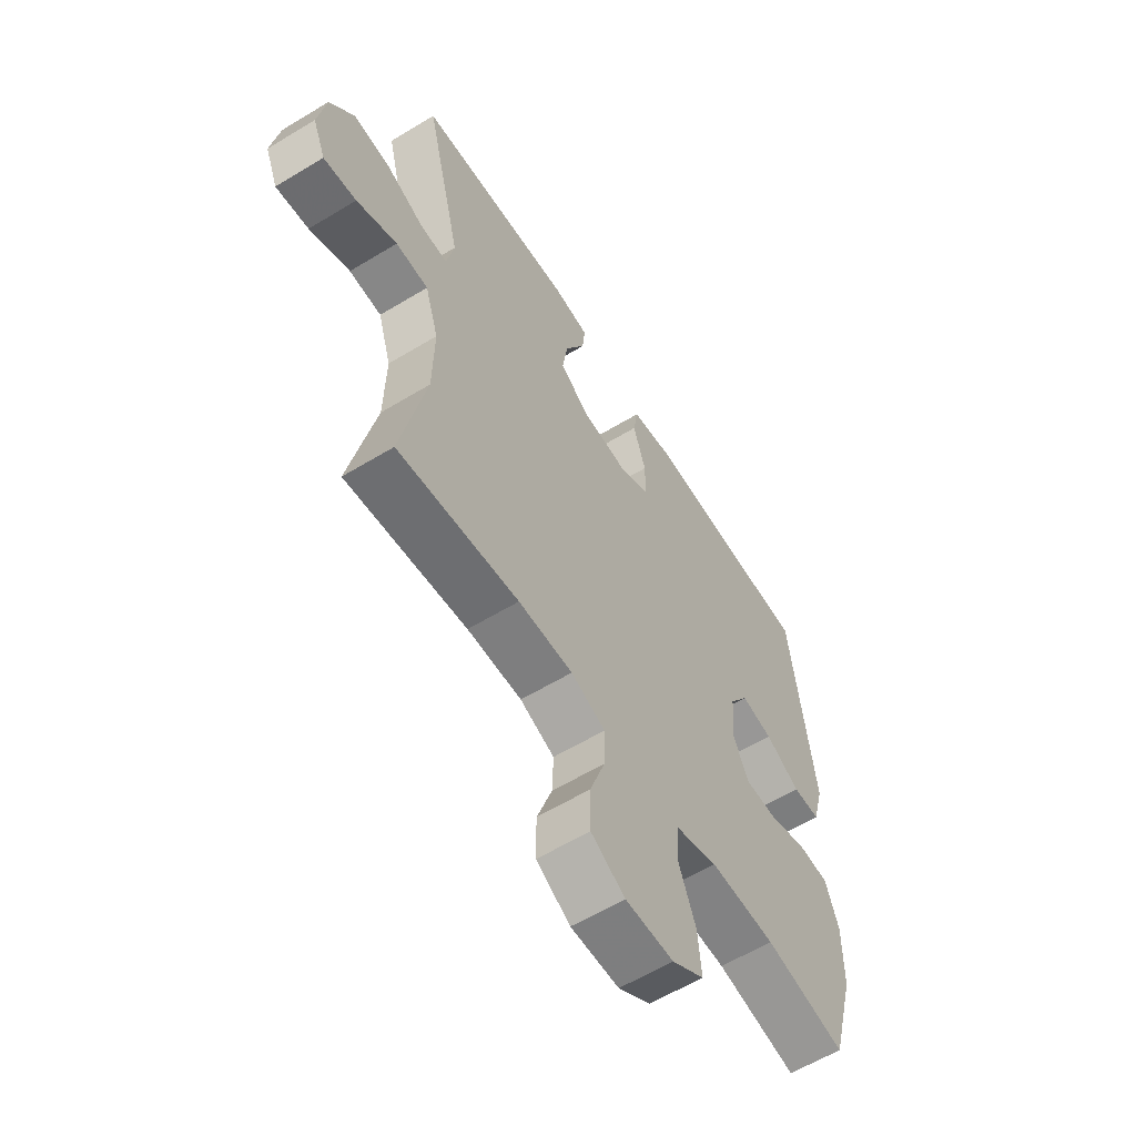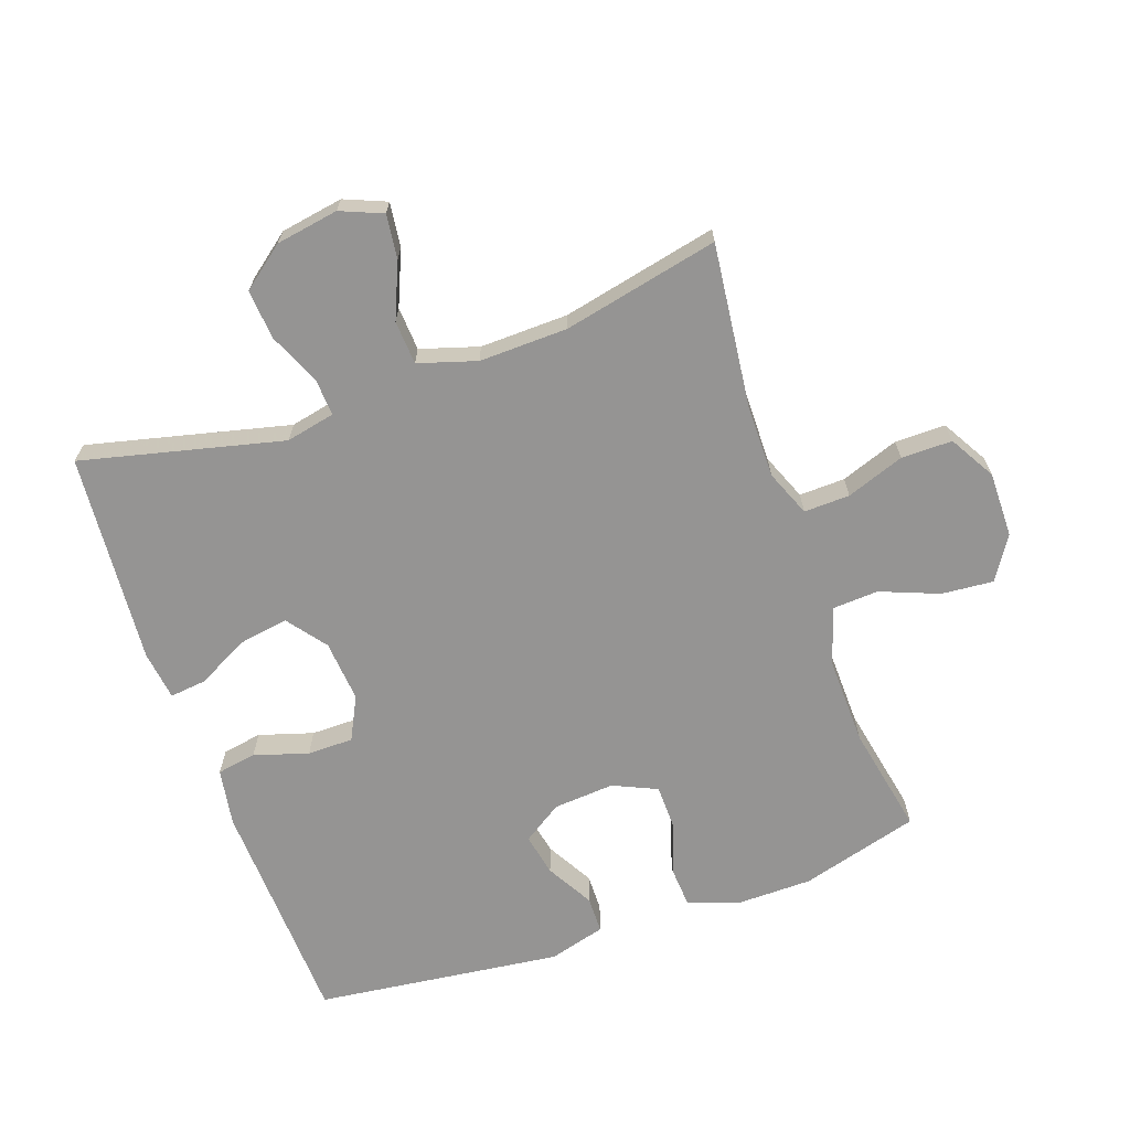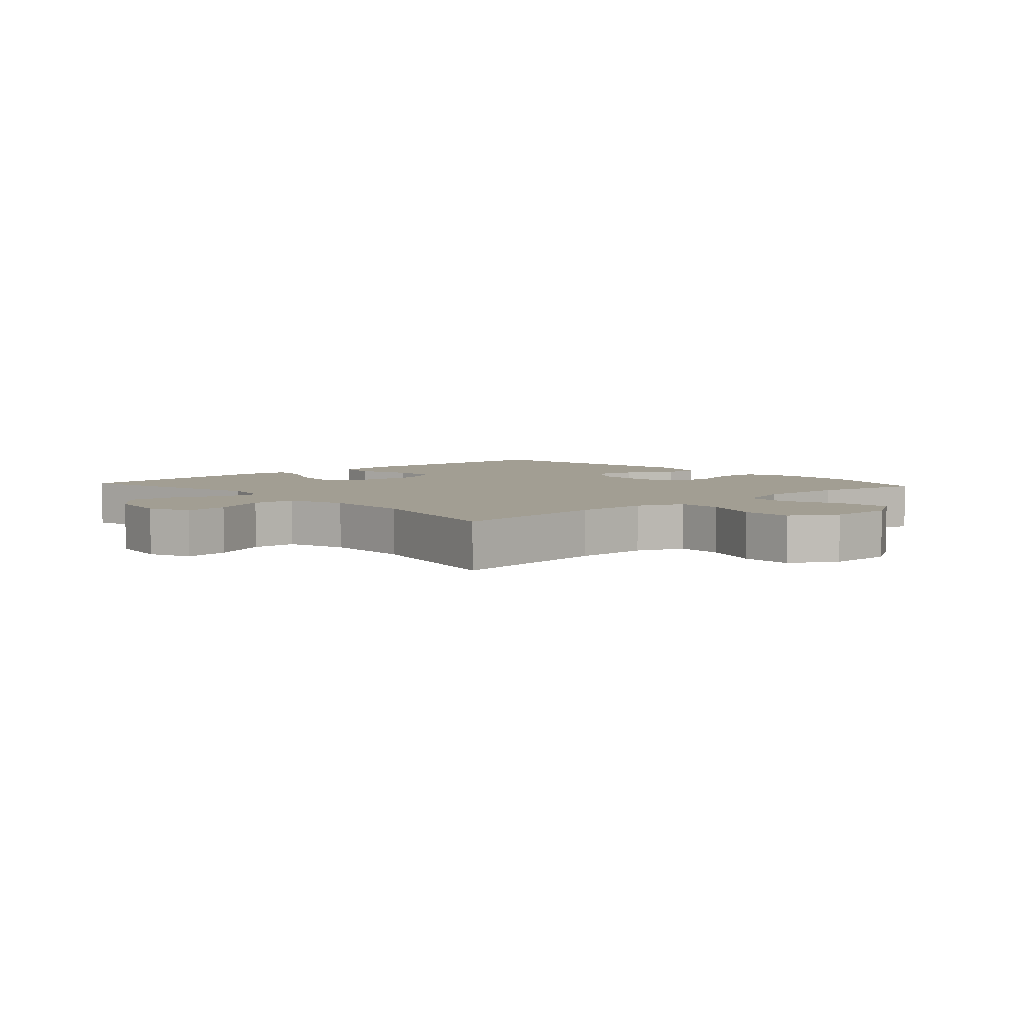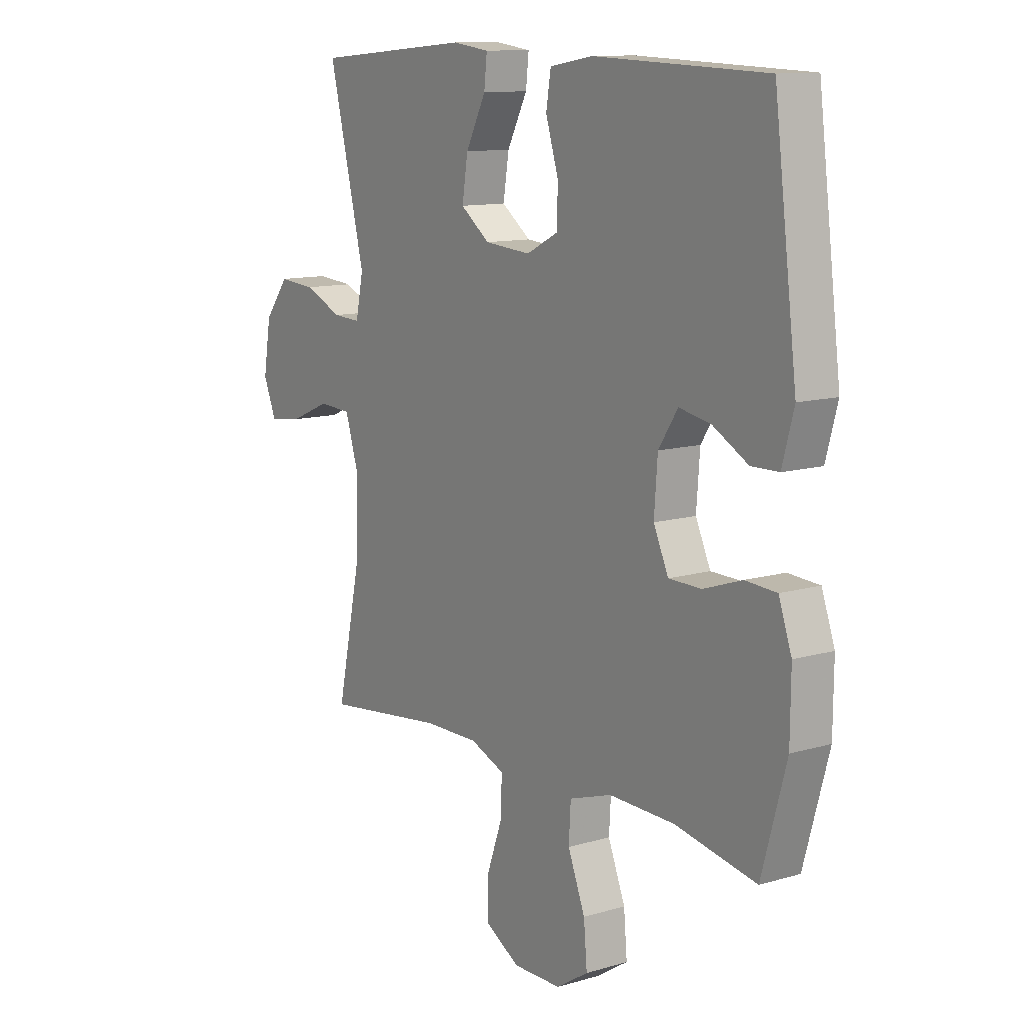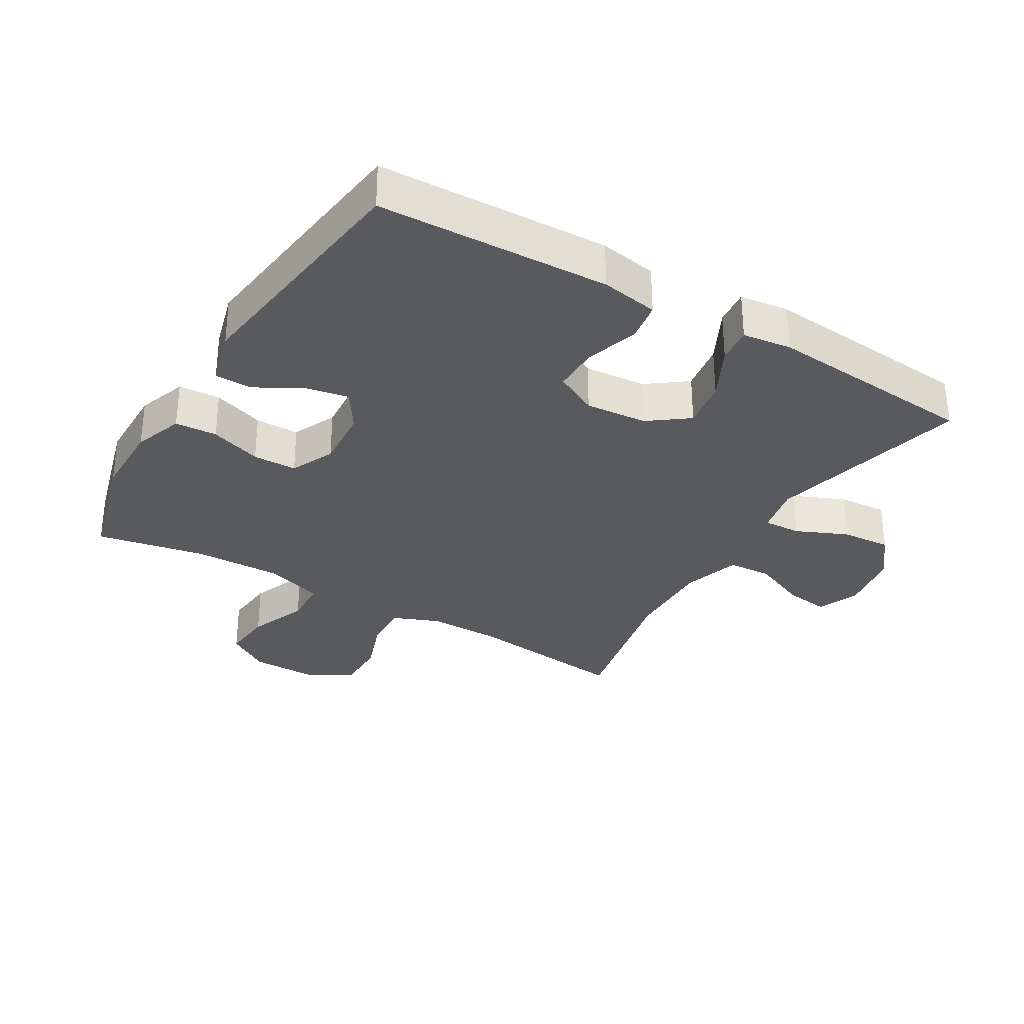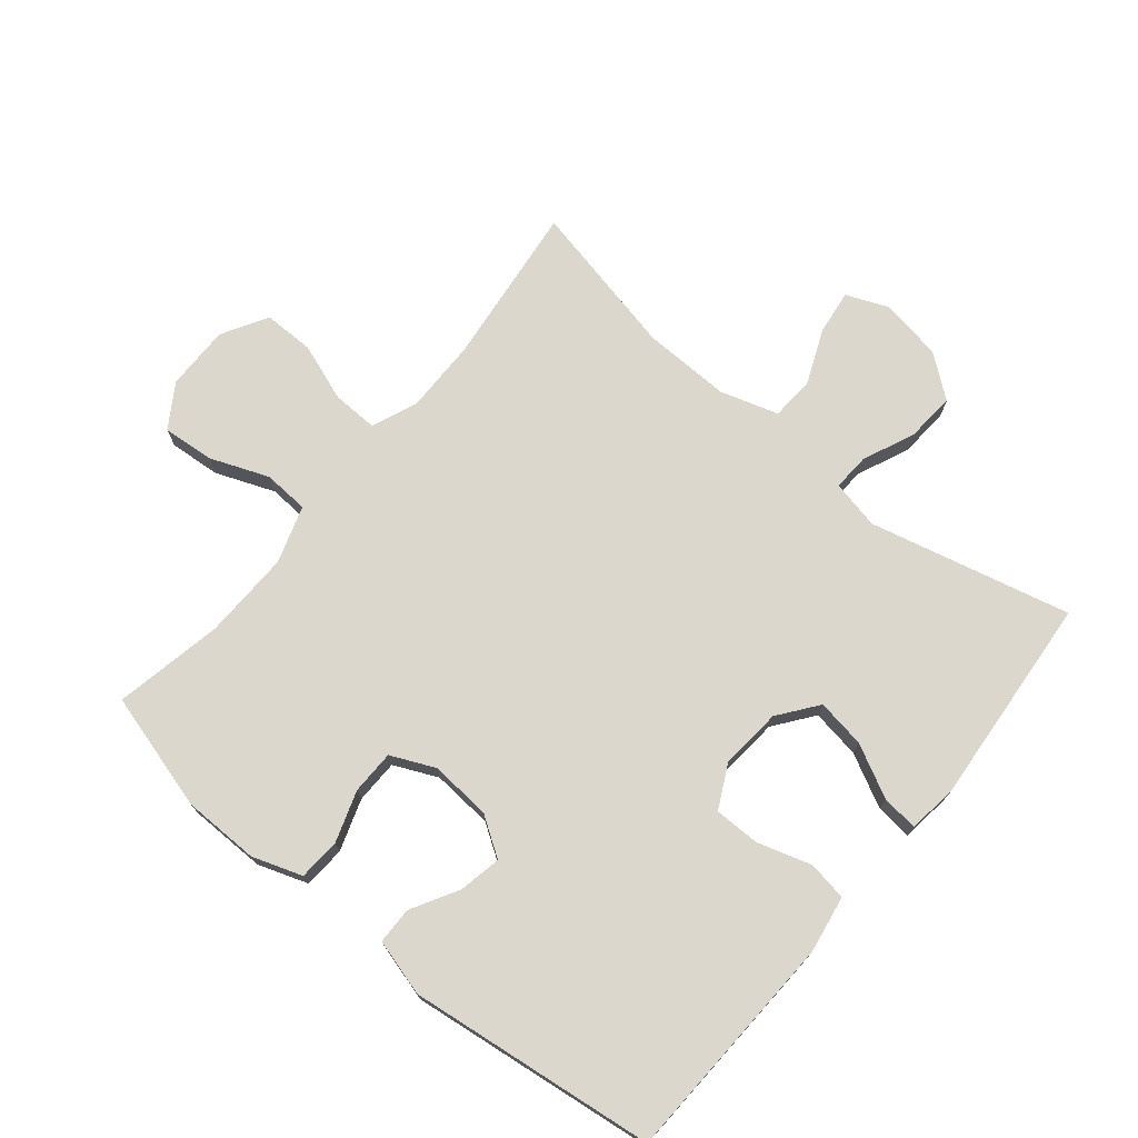
<metadata>
{"format":"obj","ext":"obj","renderer":"f3d","projection":"perspective","resolution":1024,"background":"white","views":[{"elev":-59.8,"azim":121.9,"up":"+Z"},{"elev":-67.2,"azim":109.5,"up":"+Y"},{"elev":5.0,"azim":137.8,"up":"+Y"},{"elev":11.6,"azim":-125.2,"up":"+Z"},{"elev":-31.7,"azim":-30.8,"up":"+Y"},{"elev":73.3,"azim":-50.4,"up":"+Y"}]}
</metadata>
<code>
v 0.5 0.07 -0.5
v 0.247 0.07 -0.47
v 0.133 0.07 -0.469
v 0.061 0.07 -0.498
v 0.063 0.07 -0.569
v 0.095 0.07 -0.659
v 0.095 0.07 -0.738
v 0.024 0.07 -0.779
v -0.077 0.07 -0.778
v -0.144 0.07 -0.735
v -0.137 0.07 -0.655
v -0.101 0.07 -0.564
v -0.105 0.07 -0.493
v -0.194 0.07 -0.464
v -0.331 0.07 -0.467
v -0.5 0.07 -0.5
v -0.551 0.07 -0.316
v -0.552 0.07 -0.197
v -0.525 0.07 -0.12
v -0.46 0.07 -0.116
v -0.38 0.07 -0.143
v -0.312 0.07 -0.142
v -0.281 0.07 -0.074
v -0.288 0.07 0.021
v -0.328 0.07 0.082
v -0.394 0.07 0.069
v -0.467 0.07 0.028
v -0.524 0.07 0.029
v -0.548 0.07 0.117
v -0.5 0.07 0.5
v -0.142 0.07 0.514
v -0.053 0.07 0.499
v -0.043 0.07 0.438
v -0.069 0.07 0.354
v -0.069 0.07 0.283
v -0.002 0.07 0.249
v 0.094 0.07 0.257
v 0.155 0.07 0.303
v 0.143 0.07 0.379
v 0.101 0.07 0.461
v 0.095 0.07 0.517
v 0.171 0.07 0.527
v 0.5 0.07 0.5
v 0.424 0.07 0.188
v 0.44 0.07 0.112
v 0.498 0.07 0.115
v 0.578 0.07 0.15
v 0.655 0.07 0.156
v 0.706 0.07 0.09
v 0.722 0.07 -0.007
v 0.695 0.07 -0.072
v 0.626 0.07 -0.063
v 0.541 0.07 -0.027
v 0.473 0.07 -0.031
v 0.445 0.07 -0.121
v 0.448 0.07 -0.258
v 0.5 0 -0.5
v 0.247 0 -0.47
v 0.133 0 -0.469
v 0.061 0 -0.498
v 0.063 0 -0.569
v 0.095 0 -0.659
v 0.095 0 -0.738
v 0.024 0 -0.779
v -0.077 0 -0.778
v -0.144 0 -0.735
v -0.137 0 -0.655
v -0.101 0 -0.564
v -0.105 0 -0.493
v -0.194 0 -0.464
v -0.331 0 -0.467
v -0.5 0 -0.5
v -0.551 0 -0.316
v -0.552 0 -0.197
v -0.525 0 -0.12
v -0.46 0 -0.116
v -0.38 0 -0.143
v -0.312 0 -0.142
v -0.281 0 -0.074
v -0.288 0 0.021
v -0.328 0 0.082
v -0.394 0 0.069
v -0.467 0 0.028
v -0.524 0 0.029
v -0.548 0 0.117
v -0.5 0 0.5
v -0.142 0 0.514
v -0.053 0 0.499
v -0.043 0 0.438
v -0.069 0 0.354
v -0.069 0 0.283
v -0.002 0 0.249
v 0.094 0 0.257
v 0.155 0 0.303
v 0.143 0 0.379
v 0.101 0 0.461
v 0.095 0 0.517
v 0.171 0 0.527
v 0.5 0 0.5
v 0.424 0 0.188
v 0.44 0 0.112
v 0.498 0 0.115
v 0.578 0 0.15
v 0.655 0 0.156
v 0.706 0 0.09
v 0.722 0 -0.007
v 0.695 0 -0.072
v 0.626 0 -0.063
v 0.541 0 -0.027
v 0.473 0 -0.031
v 0.445 0 -0.121
v 0.448 0 -0.258
f 51 52 53
f 50 51 53
f 49 50 53
f 48 49 53
f 47 48 53
f 46 47 53
f 45 46 53 54
f 42 43 44
f 41 42 44
f 40 41 44
f 39 40 44
f 38 39 44 45
f 45 54 55
f 38 45 55
f 37 38 55
f 32 33 34
f 31 32 34
f 30 31 34
f 29 30 34
f 28 29 34
f 27 28 34
f 26 27 34
f 25 26 34 35
f 24 25 35 36
f 19 20 21
f 18 19 21
f 17 18 21
f 16 17 21
f 15 16 21
f 14 15 21 22
f 13 14 22 23
f 10 11 12
f 9 10 12
f 8 9 12
f 7 8 12
f 6 7 12
f 5 6 12
f 4 5 12 13
f 37 55 56
f 36 37 56
f 24 36 56
f 23 24 56
f 13 23 56
f 4 13 56
f 3 4 56
f 56 1 2
f 2 3 56
f 109 108 107
f 109 107 106
f 109 106 105
f 109 105 104
f 109 104 103
f 109 103 102
f 110 109 102 101
f 100 99 98
f 100 98 97
f 100 97 96
f 100 96 95
f 101 100 95 94
f 111 110 101
f 111 101 94
f 111 94 93
f 90 89 88
f 90 88 87
f 90 87 86
f 90 86 85
f 90 85 84
f 90 84 83
f 90 83 82
f 91 90 82 81
f 92 91 81 80
f 77 76 75
f 77 75 74
f 77 74 73
f 77 73 72
f 77 72 71
f 78 77 71 70
f 79 78 70 69
f 68 67 66
f 68 66 65
f 68 65 64
f 68 64 63
f 68 63 62
f 68 62 61
f 69 68 61 60
f 112 111 93
f 112 93 92
f 112 92 80
f 112 80 79
f 112 79 69
f 112 69 60
f 112 60 59
f 58 57 112
f 112 59 58
f 1 57 58 2
f 2 58 59 3
f 3 59 60 4
f 4 60 61 5
f 5 61 62 6
f 6 62 63 7
f 7 63 64 8
f 8 64 65 9
f 9 65 66 10
f 10 66 67 11
f 11 67 68 12
f 12 68 69 13
f 13 69 70 14
f 14 70 71 15
f 15 71 72 16
f 16 72 73 17
f 17 73 74 18
f 18 74 75 19
f 19 75 76 20
f 20 76 77 21
f 21 77 78 22
f 22 78 79 23
f 23 79 80 24
f 24 80 81 25
f 25 81 82 26
f 26 82 83 27
f 27 83 84 28
f 28 84 85 29
f 29 85 86 30
f 30 86 87 31
f 31 87 88 32
f 32 88 89 33
f 33 89 90 34
f 34 90 91 35
f 35 91 92 36
f 36 92 93 37
f 37 93 94 38
f 38 94 95 39
f 39 95 96 40
f 40 96 97 41
f 41 97 98 42
f 42 98 99 43
f 43 99 100 44
f 44 100 101 45
f 45 101 102 46
f 46 102 103 47
f 47 103 104 48
f 48 104 105 49
f 49 105 106 50
f 50 106 107 51
f 51 107 108 52
f 52 108 109 53
f 53 109 110 54
f 54 110 111 55
f 55 111 112 56
f 56 112 57 1

</code>
